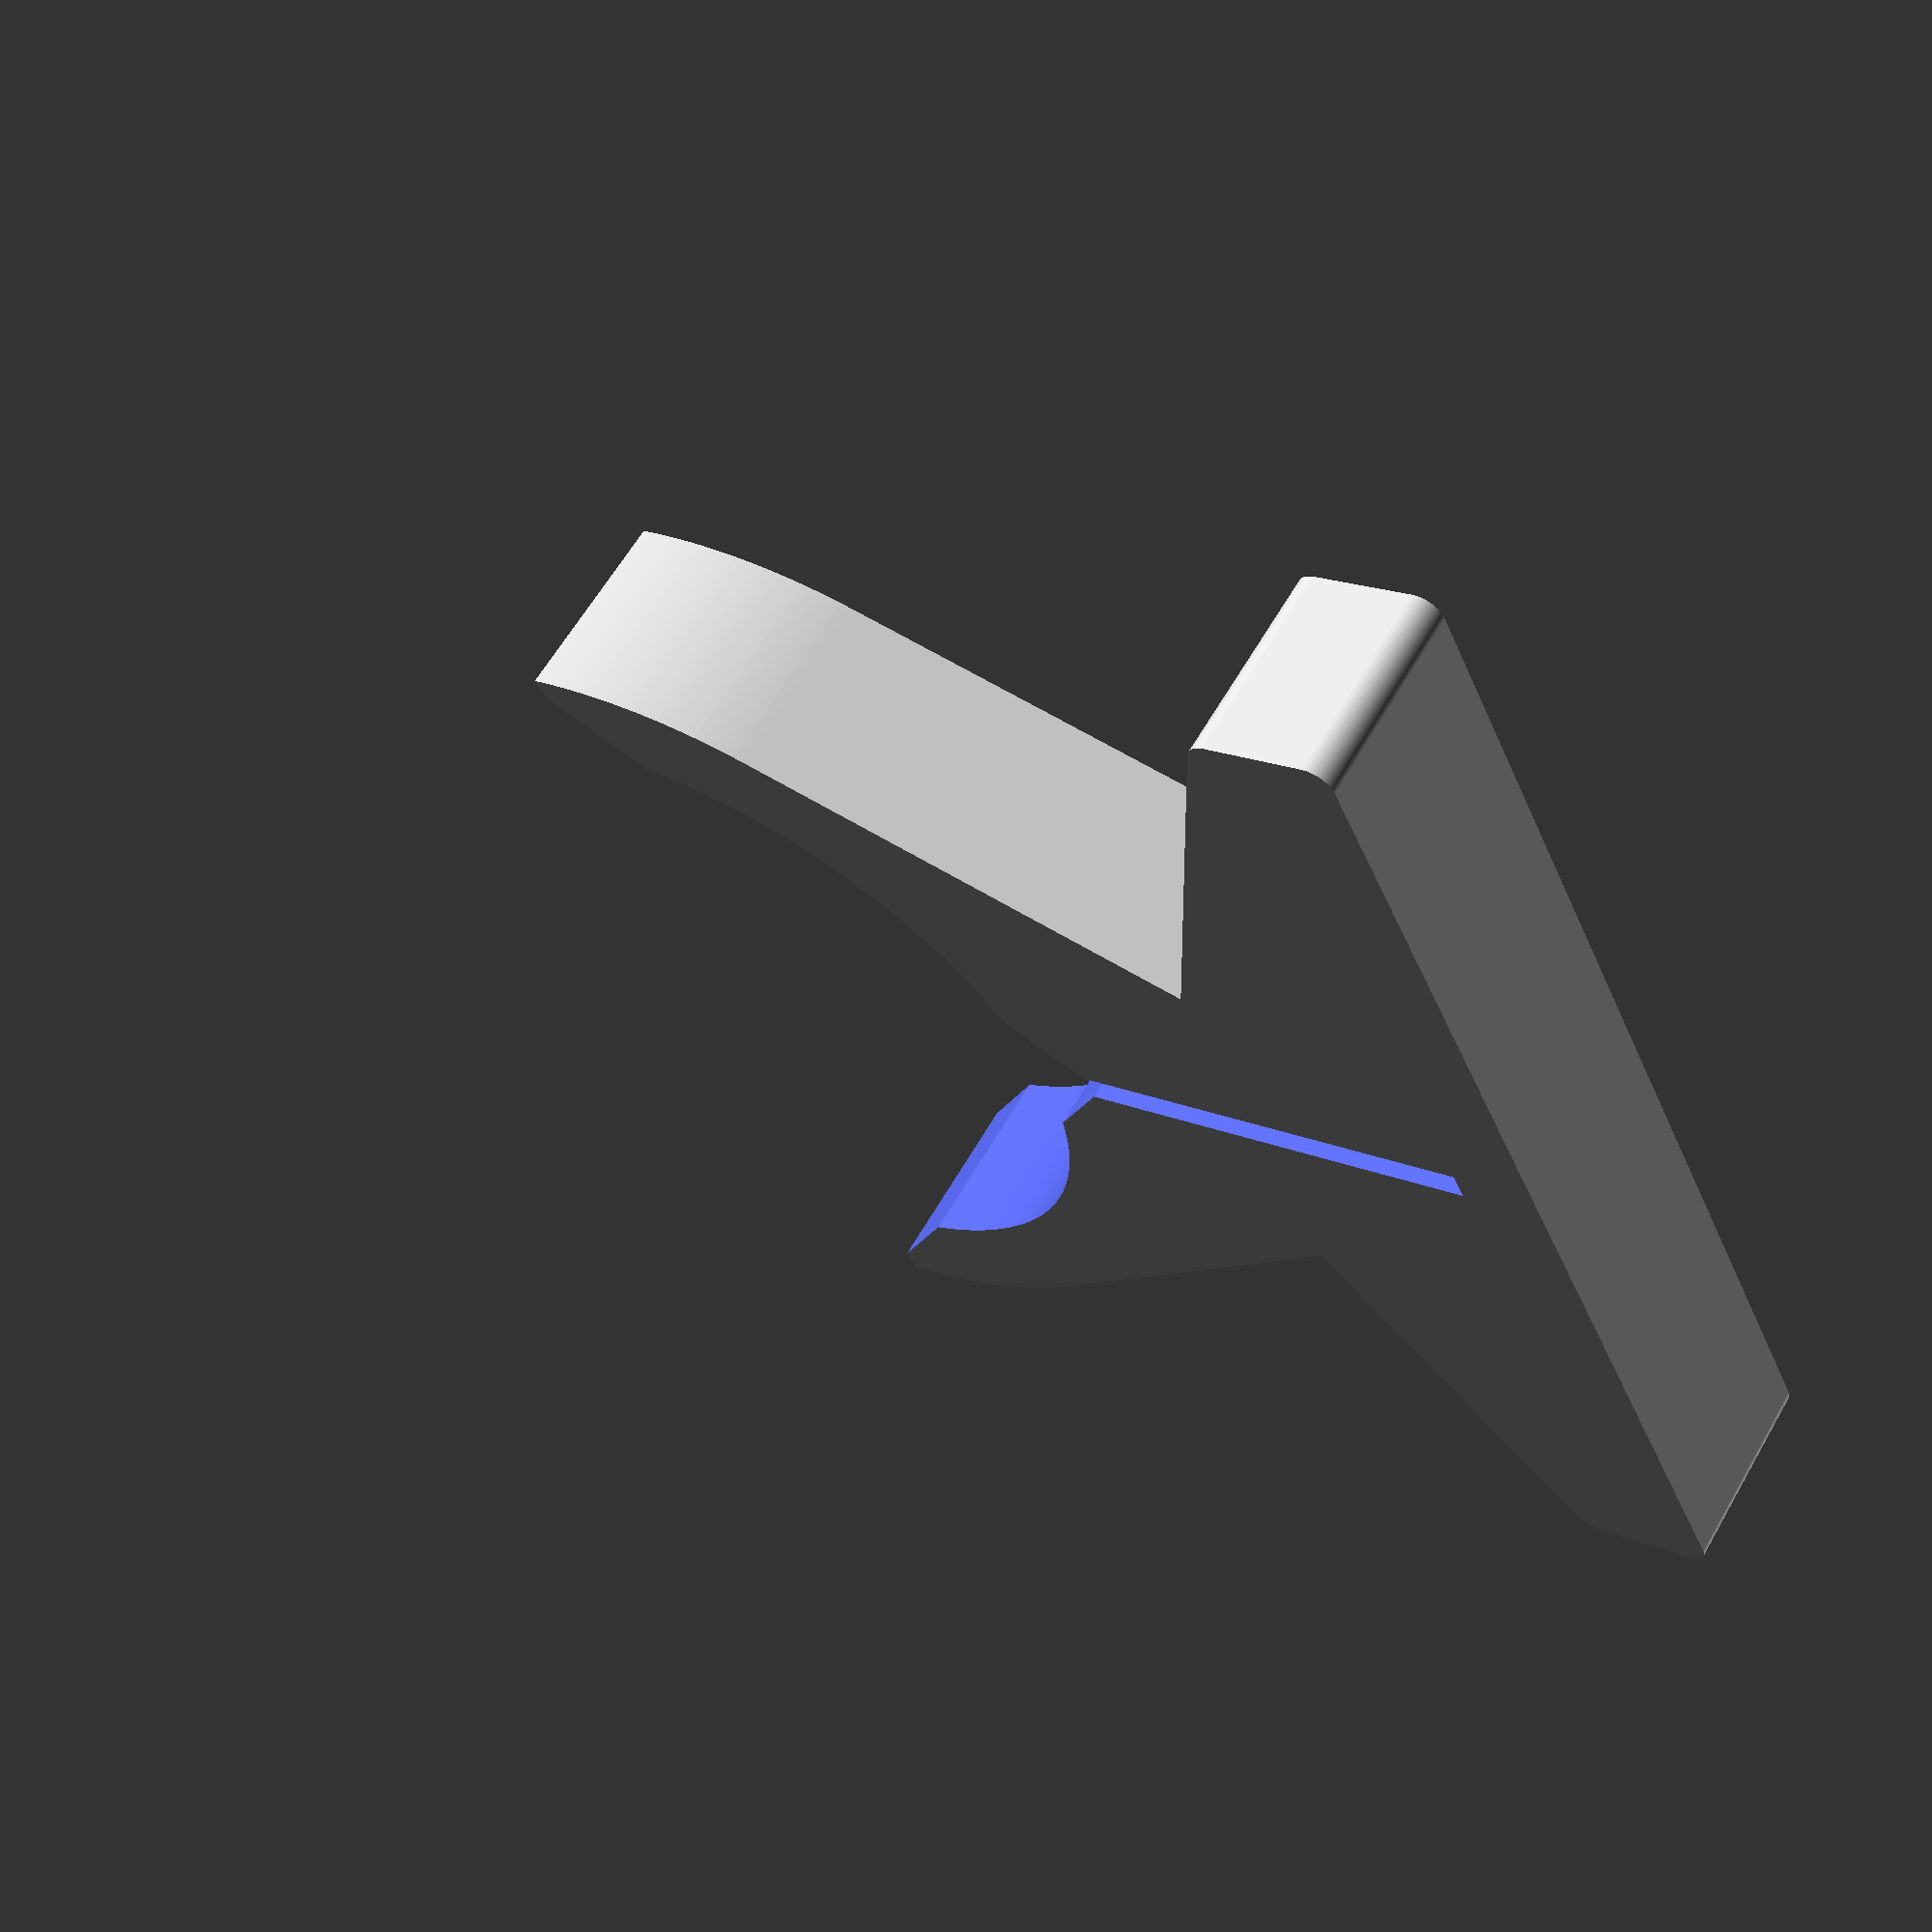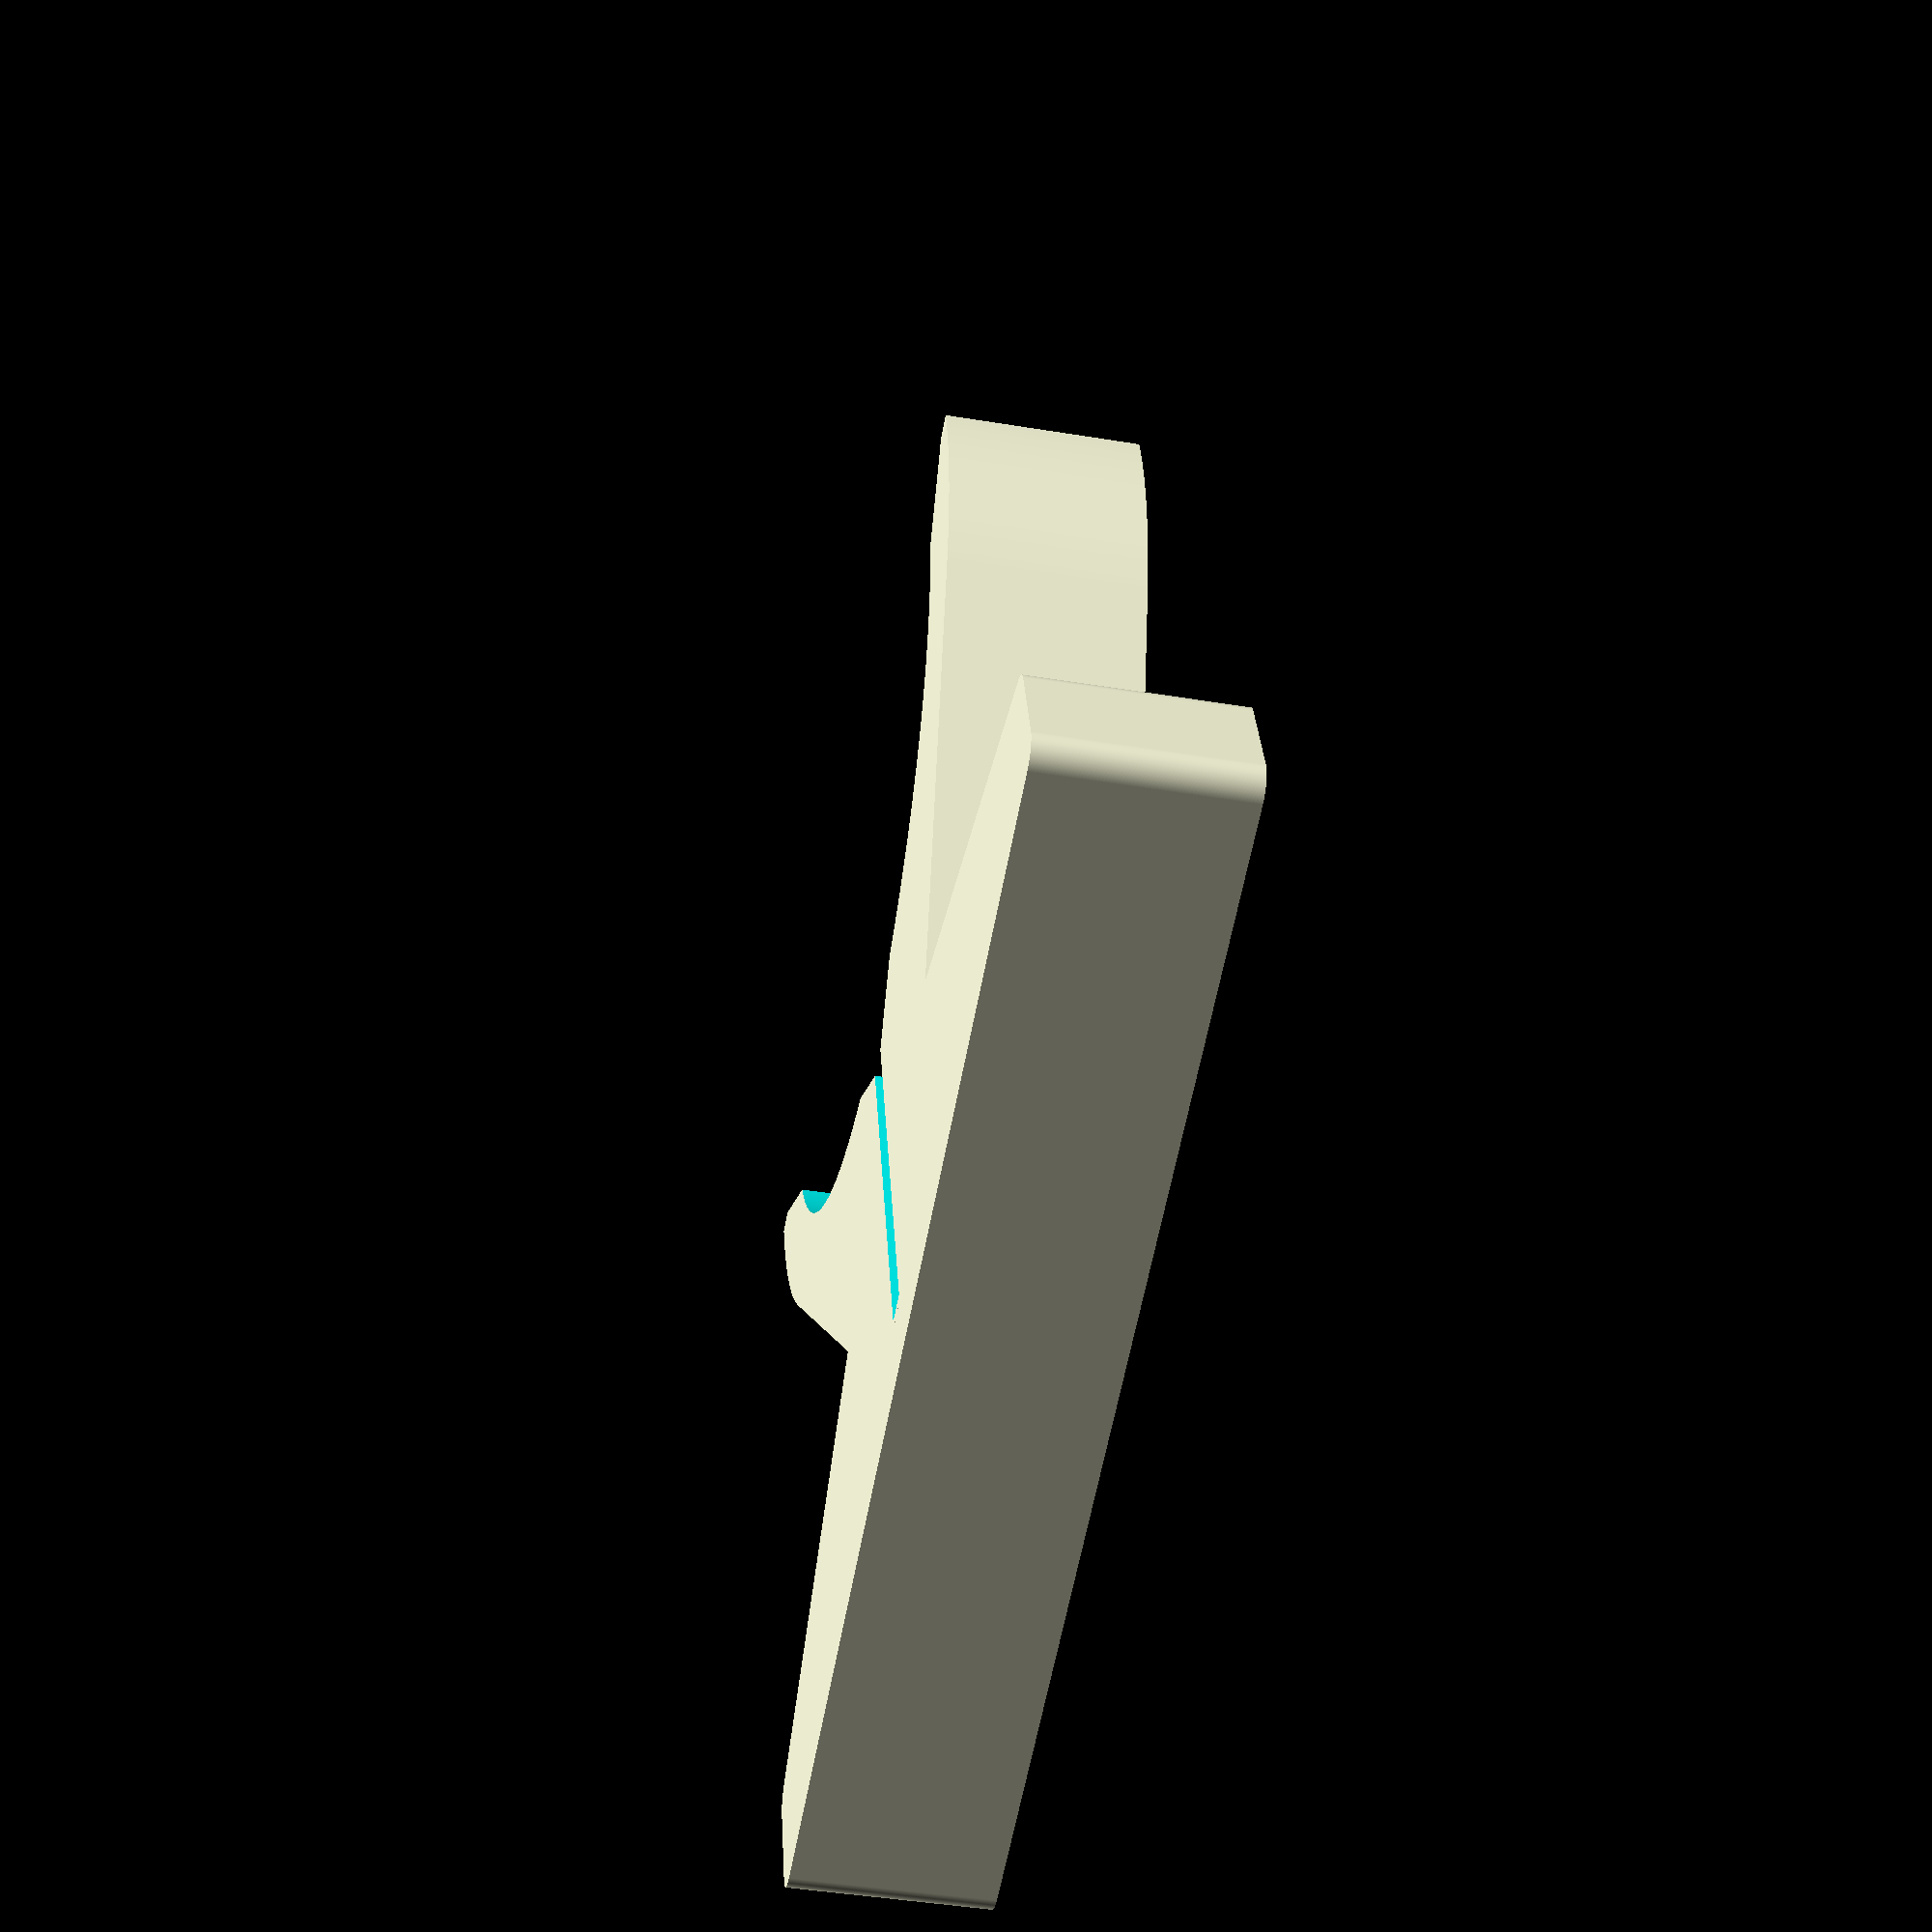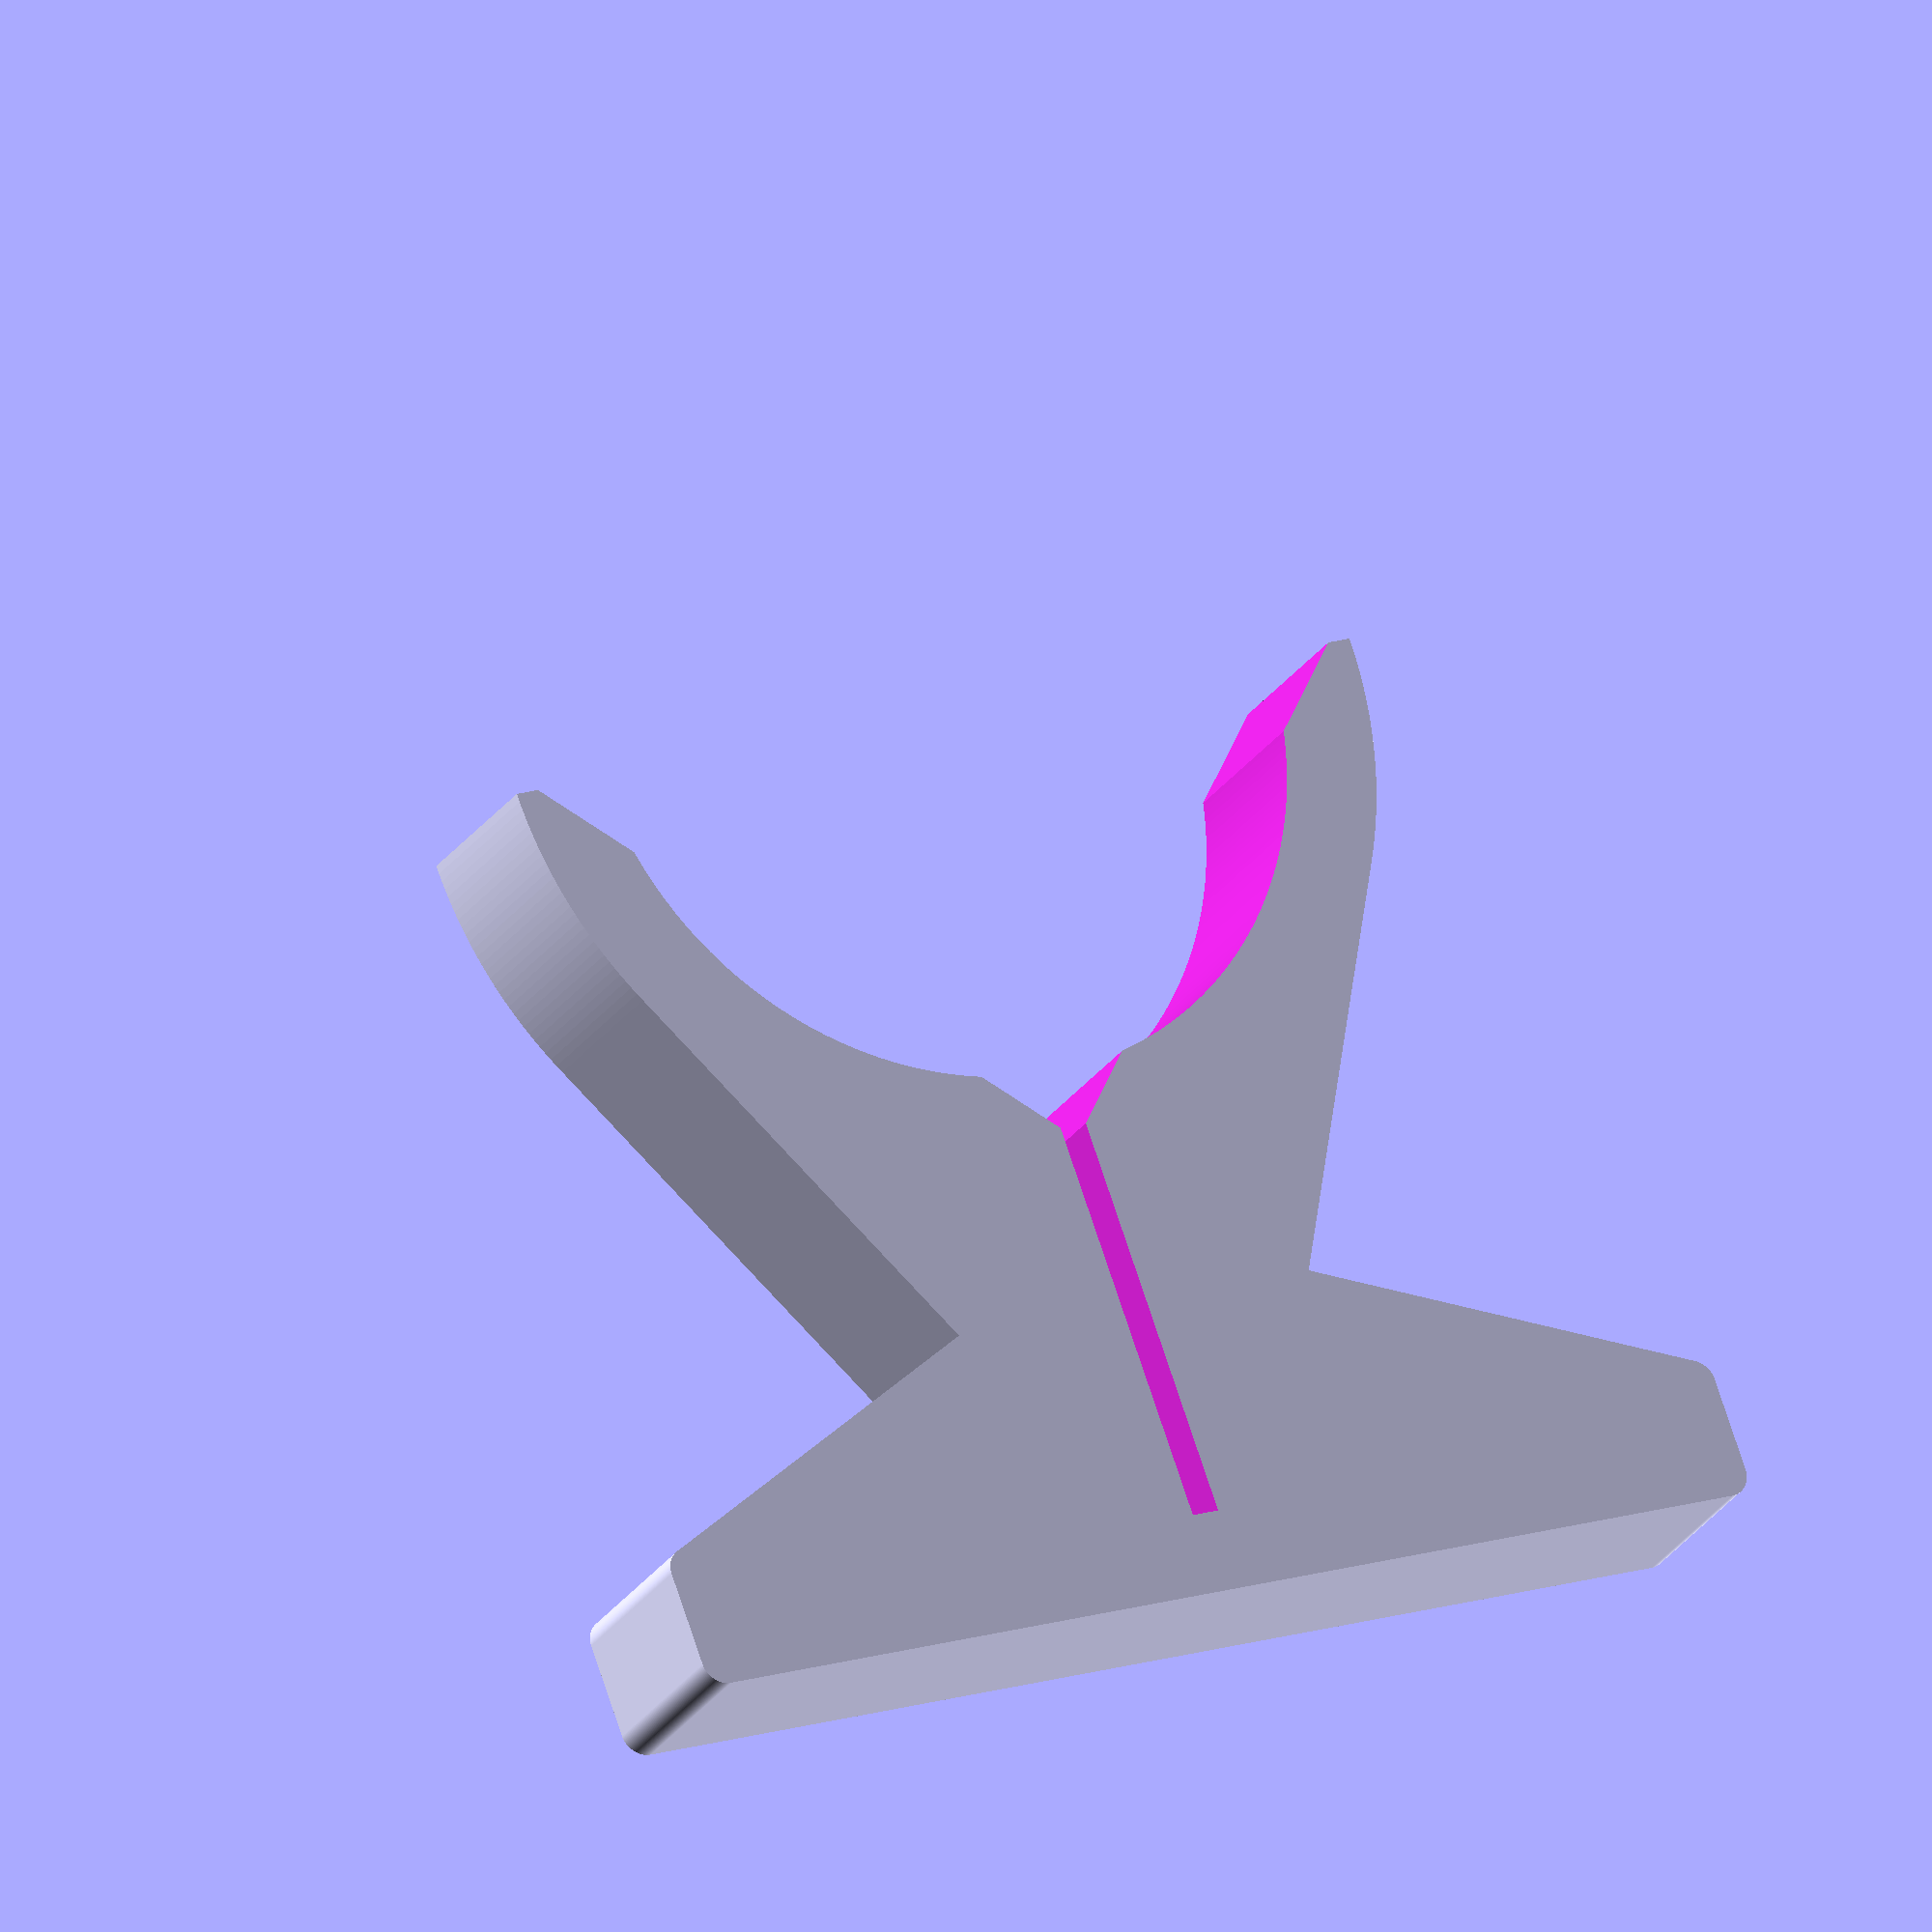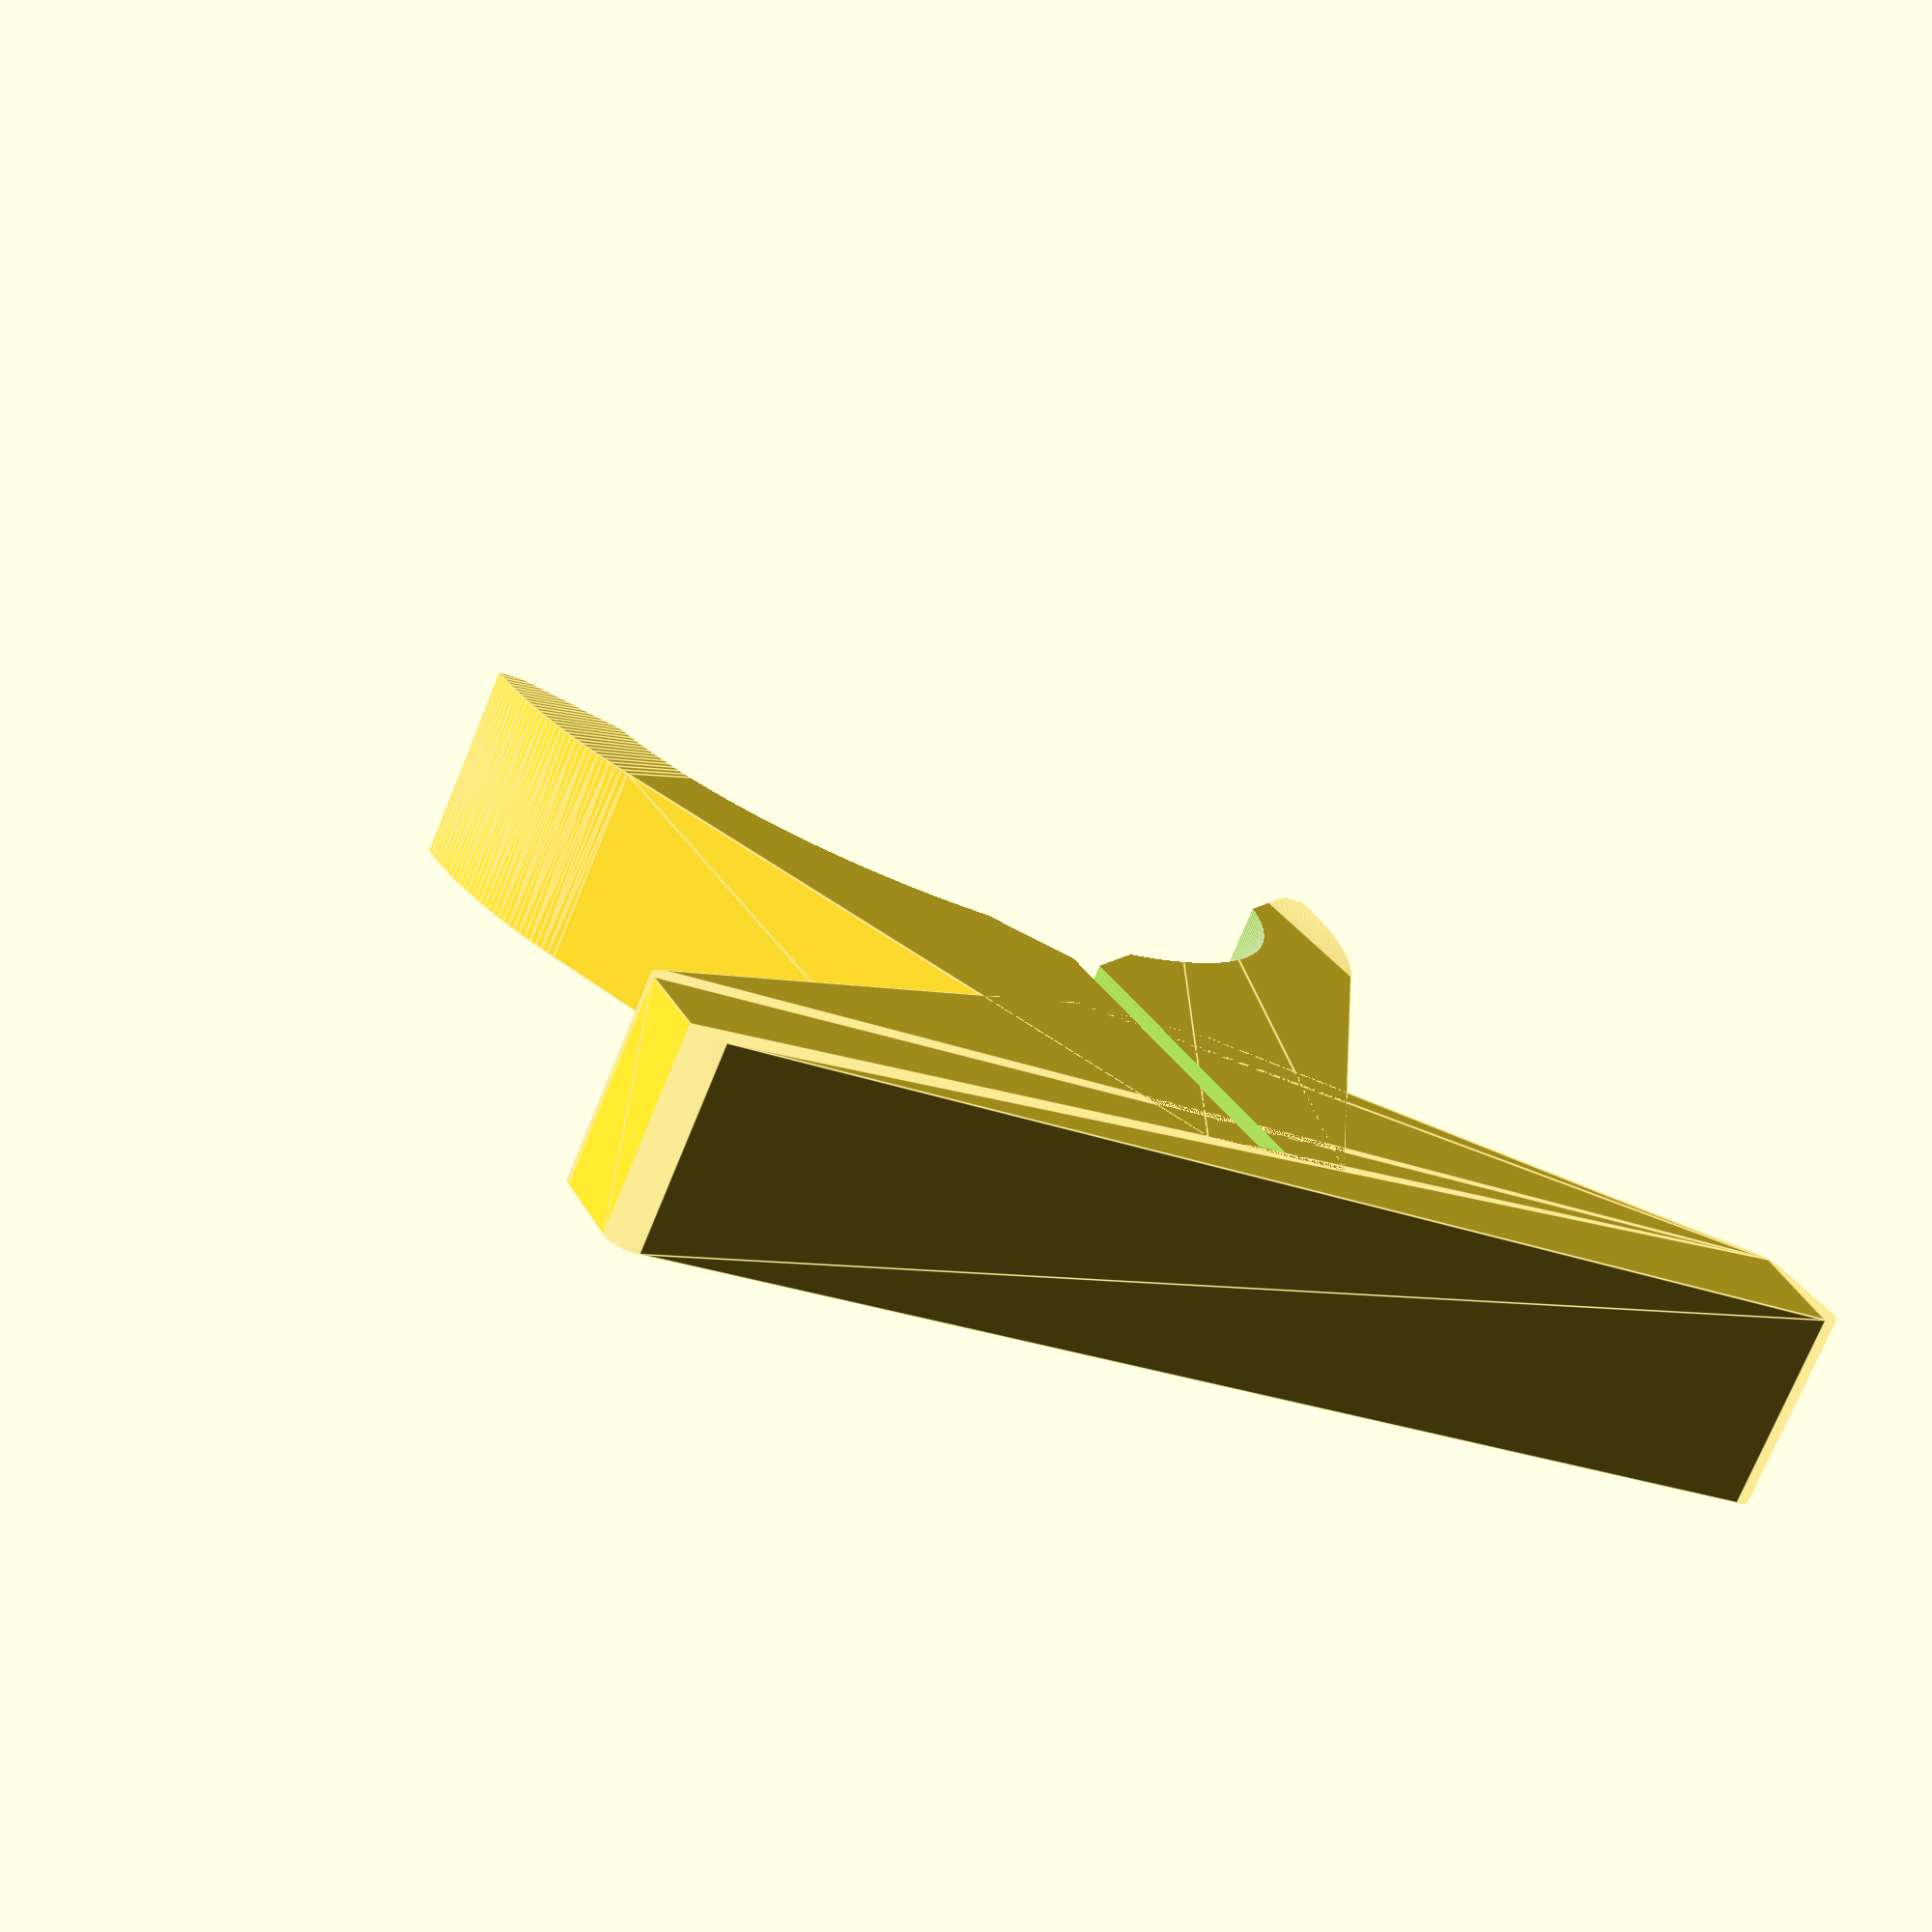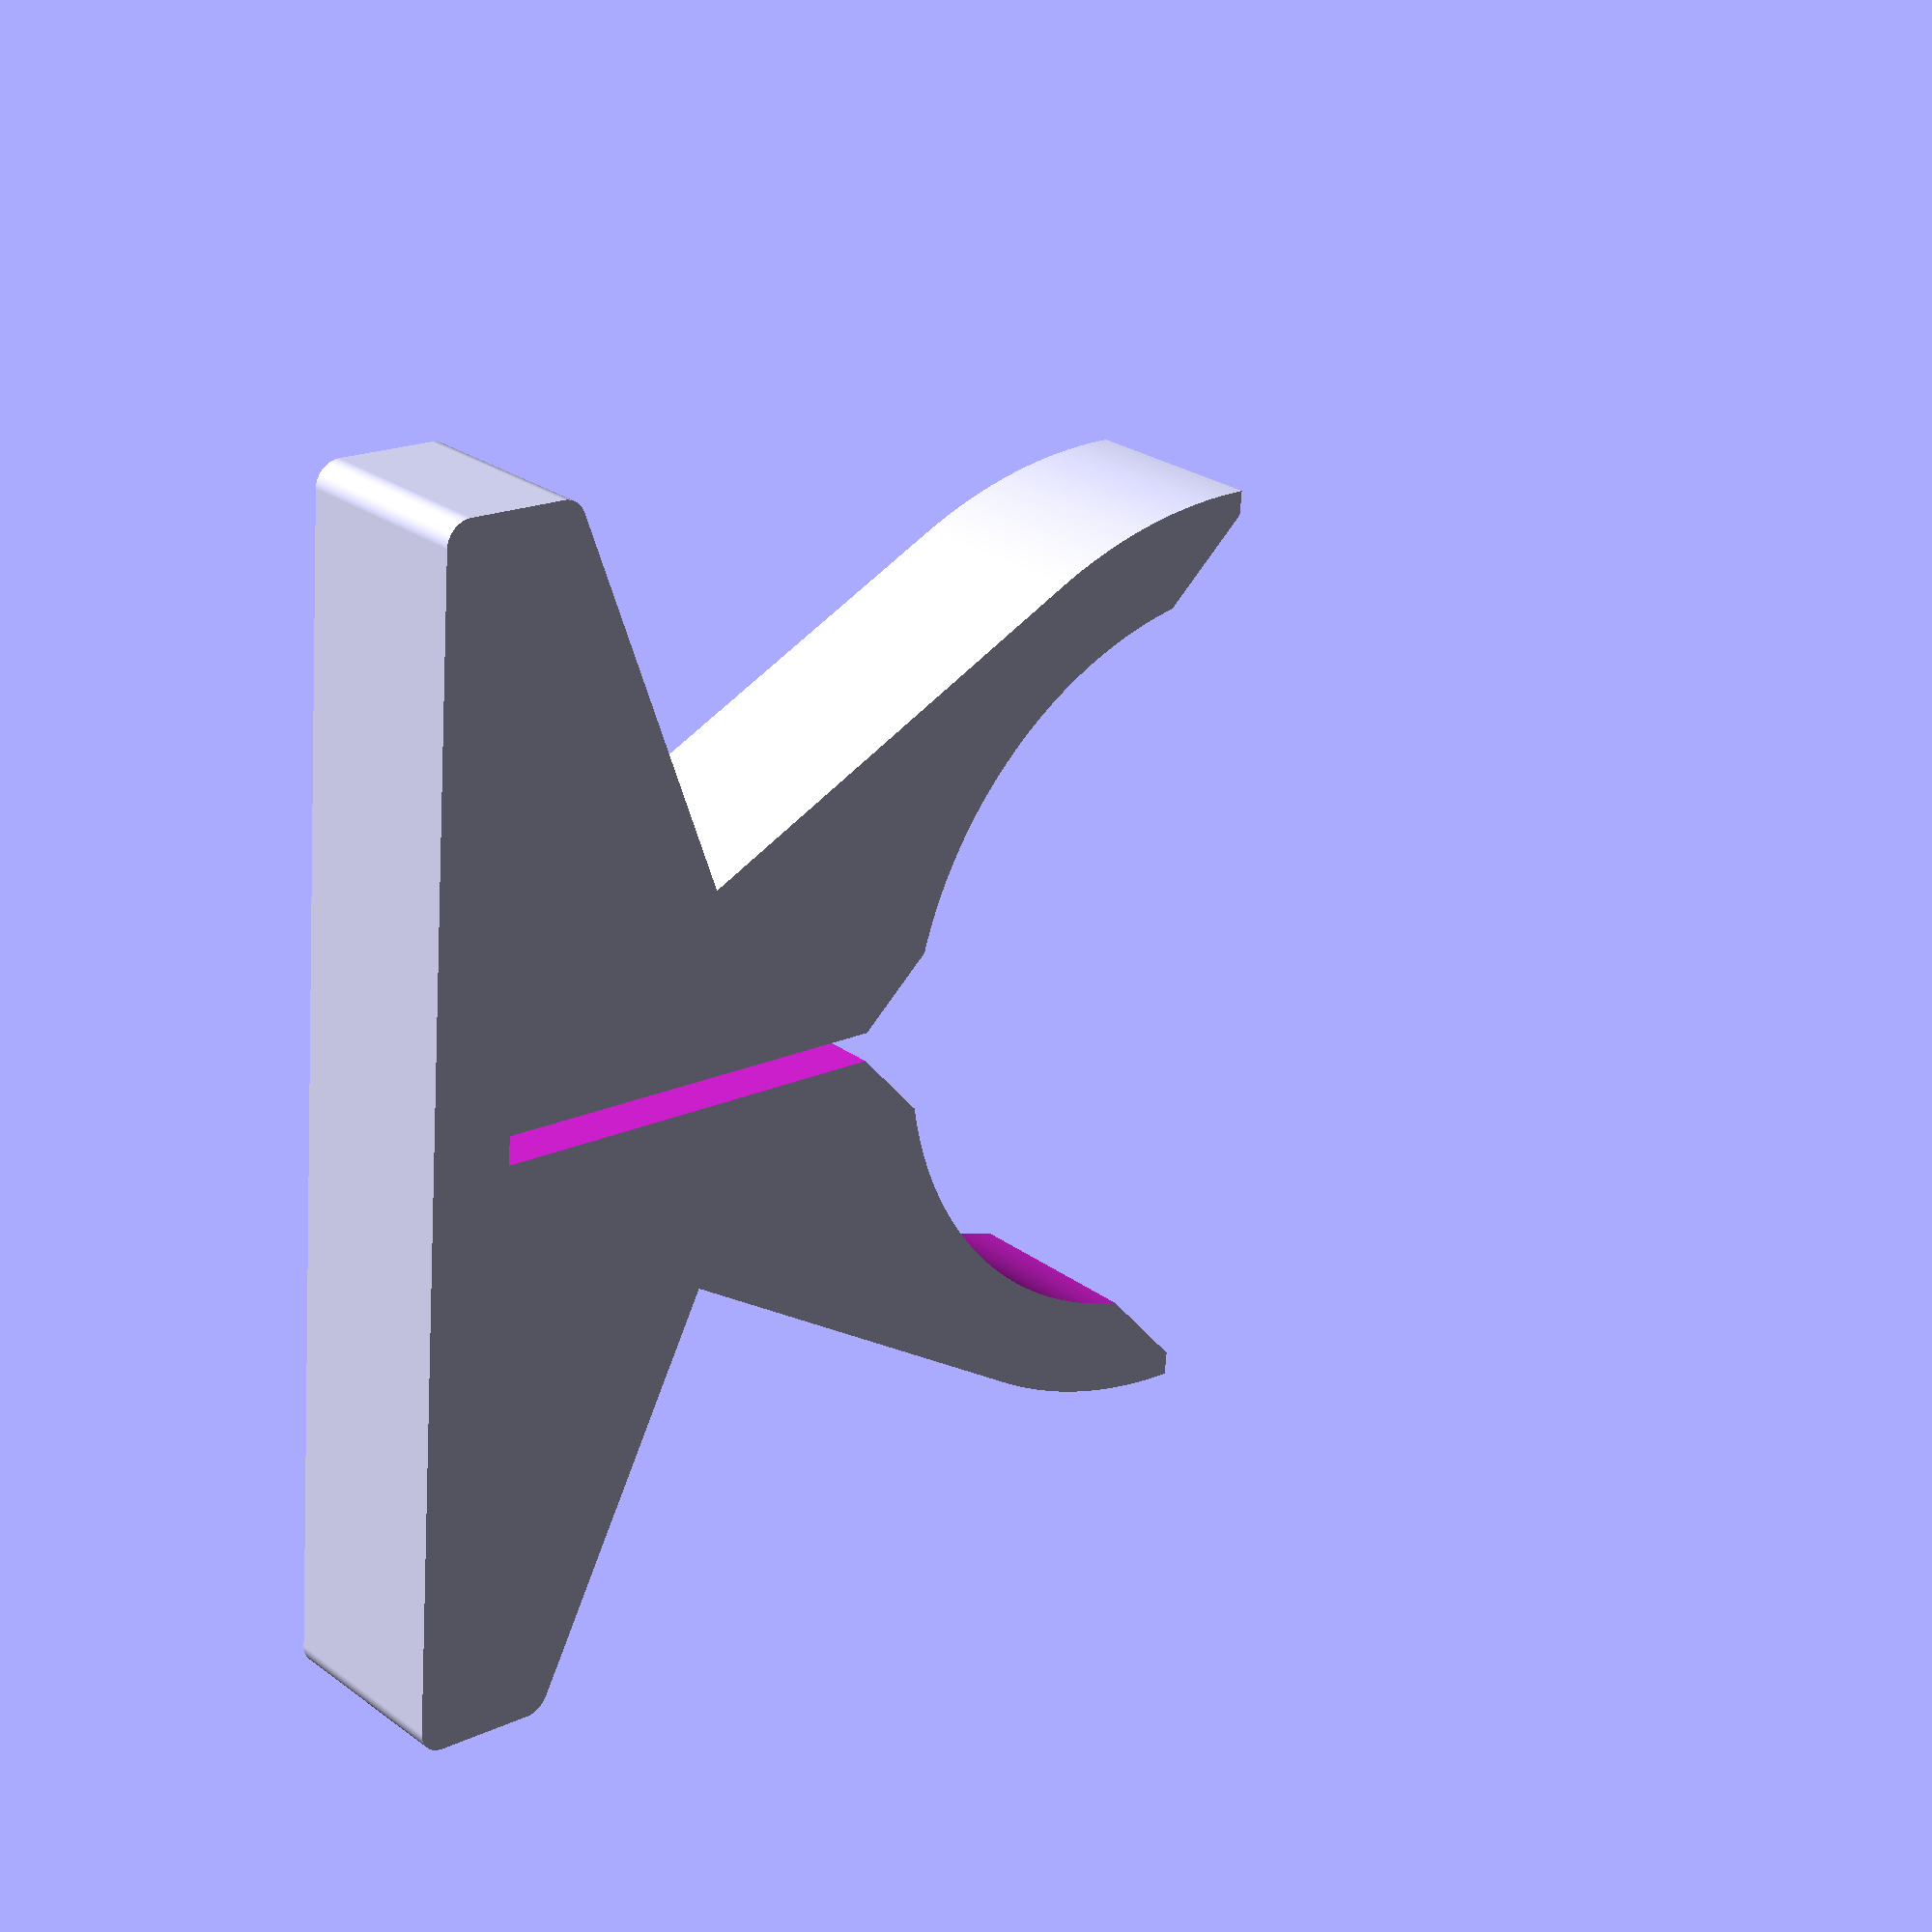
<openscad>
$fn=360;
//$fn=60;

dia=79;
thickness=20;
height=50;
difference(){
  union(){
    hull(){
      cylinder(d=dia+20,h=thickness,center=true);
      translate([0,-dia/2-height/2,0])
      cube([15,height,thickness],center=true);
    }
    translate([0,-height-dia/2,0]) hull(){
      for(X=[-1,1], Y=[-1,1])
        translate([(dia/2+20)*X,5*Y,0]) cylinder(d=5,h=thickness,center=true);
      translate([0,15,0]) cube([15,30,thickness],center=true);
    }
  }
  cylinder(d=dia,h=thickness+1,center=true);
  translate([0,dia/2,0]) cube([dia+21,dia,thickness+1],center=true);
  translate([0,1-dia/2-height/2,0])
    cube([3,height,thickness+1],center=true);
  for(R=[-90,0,90]) rotate([0,0,R])
    translate([0,1-dia/2,0]) rotate([0,0,45])
      cube([12,12,thickness+1],center=true);
}


module vertical_stand(motor_dia=37.5, mount_length=50){
  cylinder(d=motor_dia,h=mount_length+20);
  cylinder(d=motor_dia+20,h=20);
  translate([0,0,3]) rotate_extrude(angle=360) 
  translate([100,0,0]) hull(){
    circle(d=5);
    translate([0,-2.5,0]) square([5,1],center=true);
  }
  for(R=[0:360/6:360]) rotate([0,0,R])
    hull(){
      translate([0,100,2.5]) cube([10,1,5],center=true);
      translate([0,motor_dia/2,5]) cube([10,1,10],center=true);
    }
}

</openscad>
<views>
elev=298.3 azim=245.1 roll=30.0 proj=p view=wireframe
elev=223.9 azim=196.6 roll=281.0 proj=p view=wireframe
elev=23.7 azim=339.9 roll=335.8 proj=o view=wireframe
elev=74.3 azim=23.4 roll=157.7 proj=p view=edges
elev=154.1 azim=85.3 roll=41.1 proj=p view=solid
</views>
